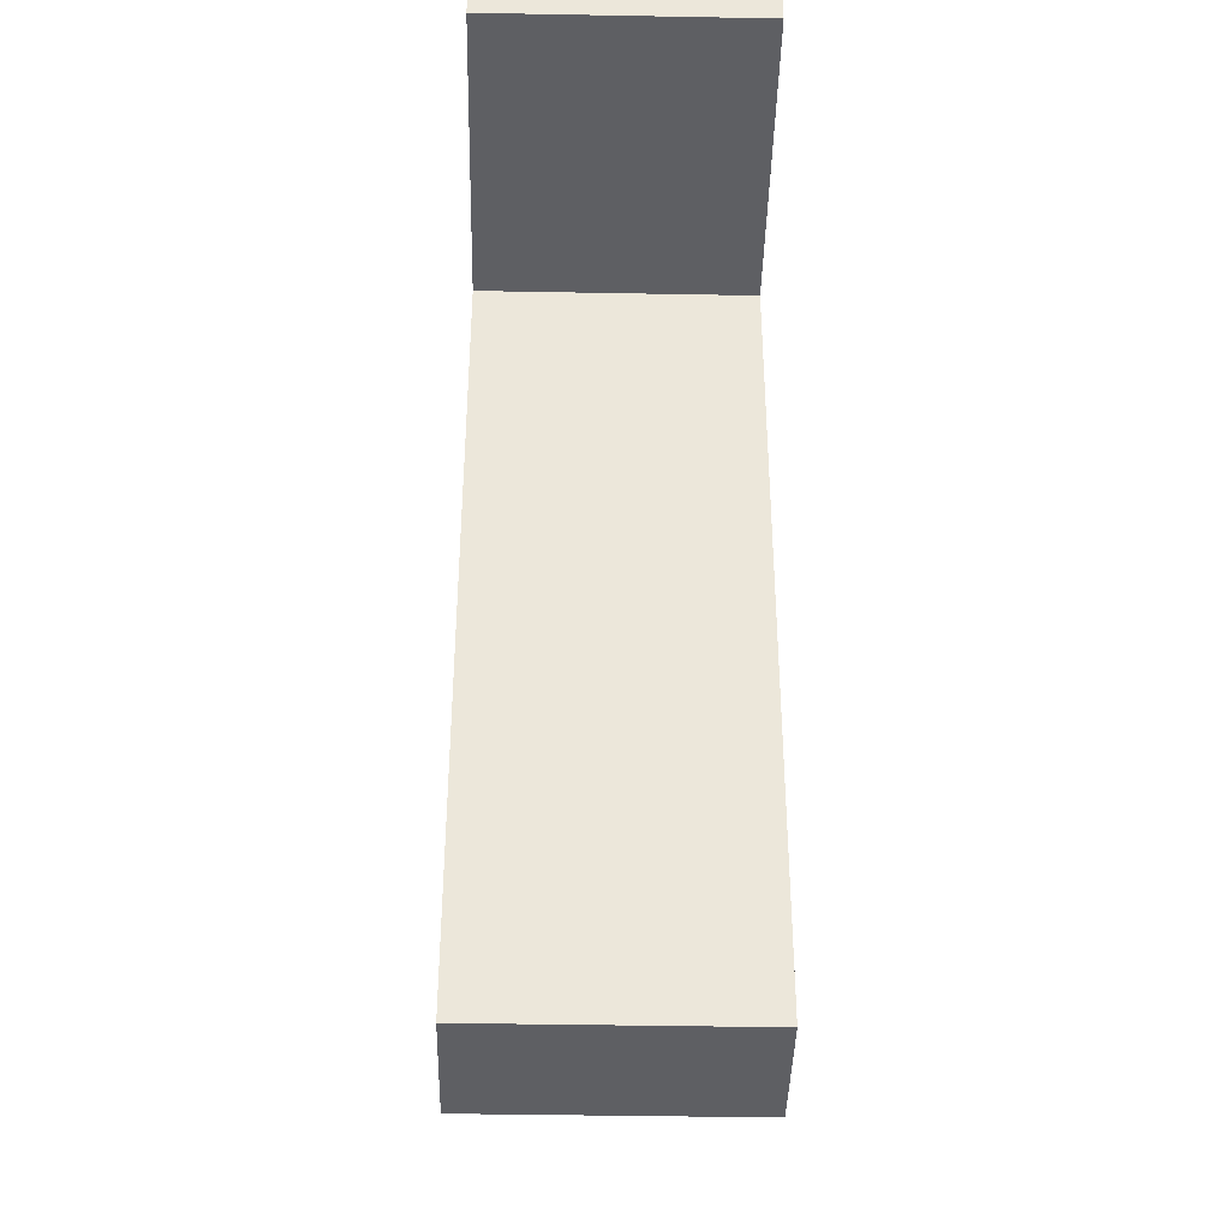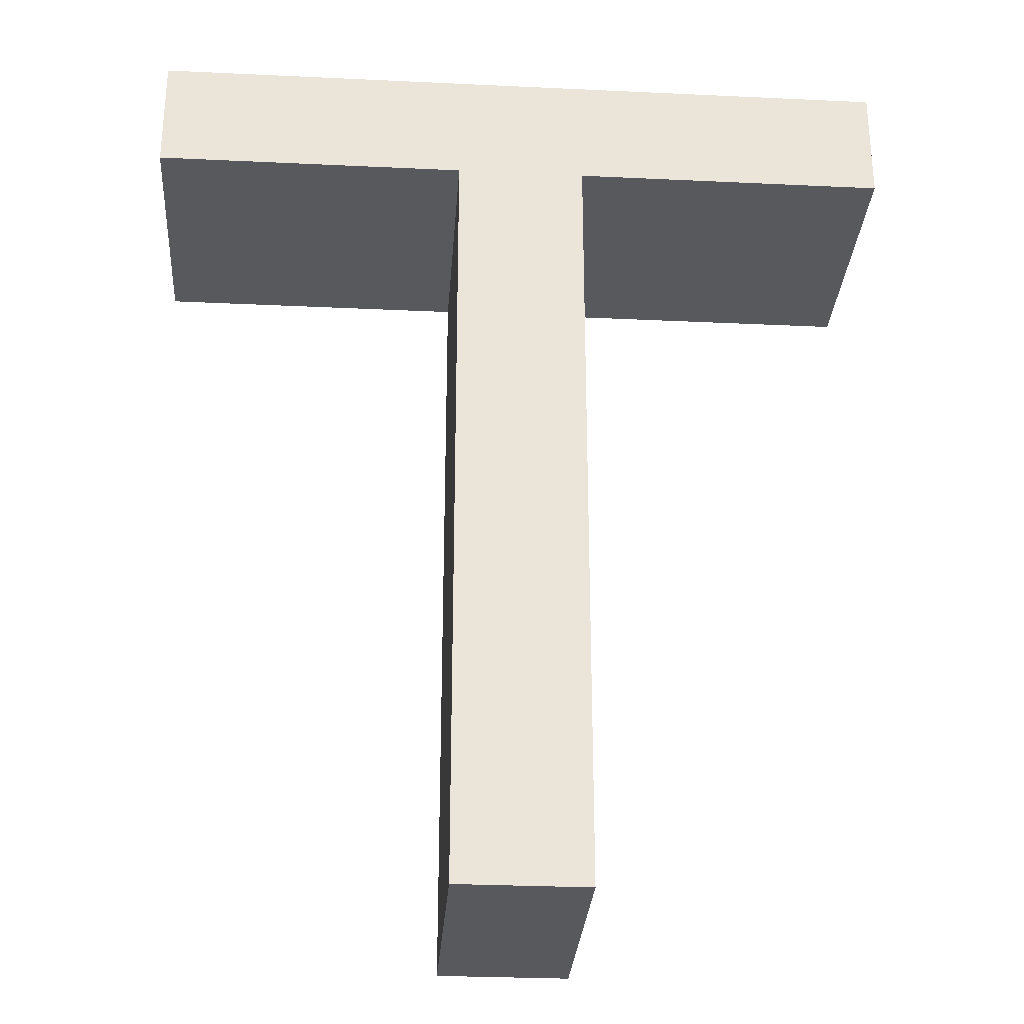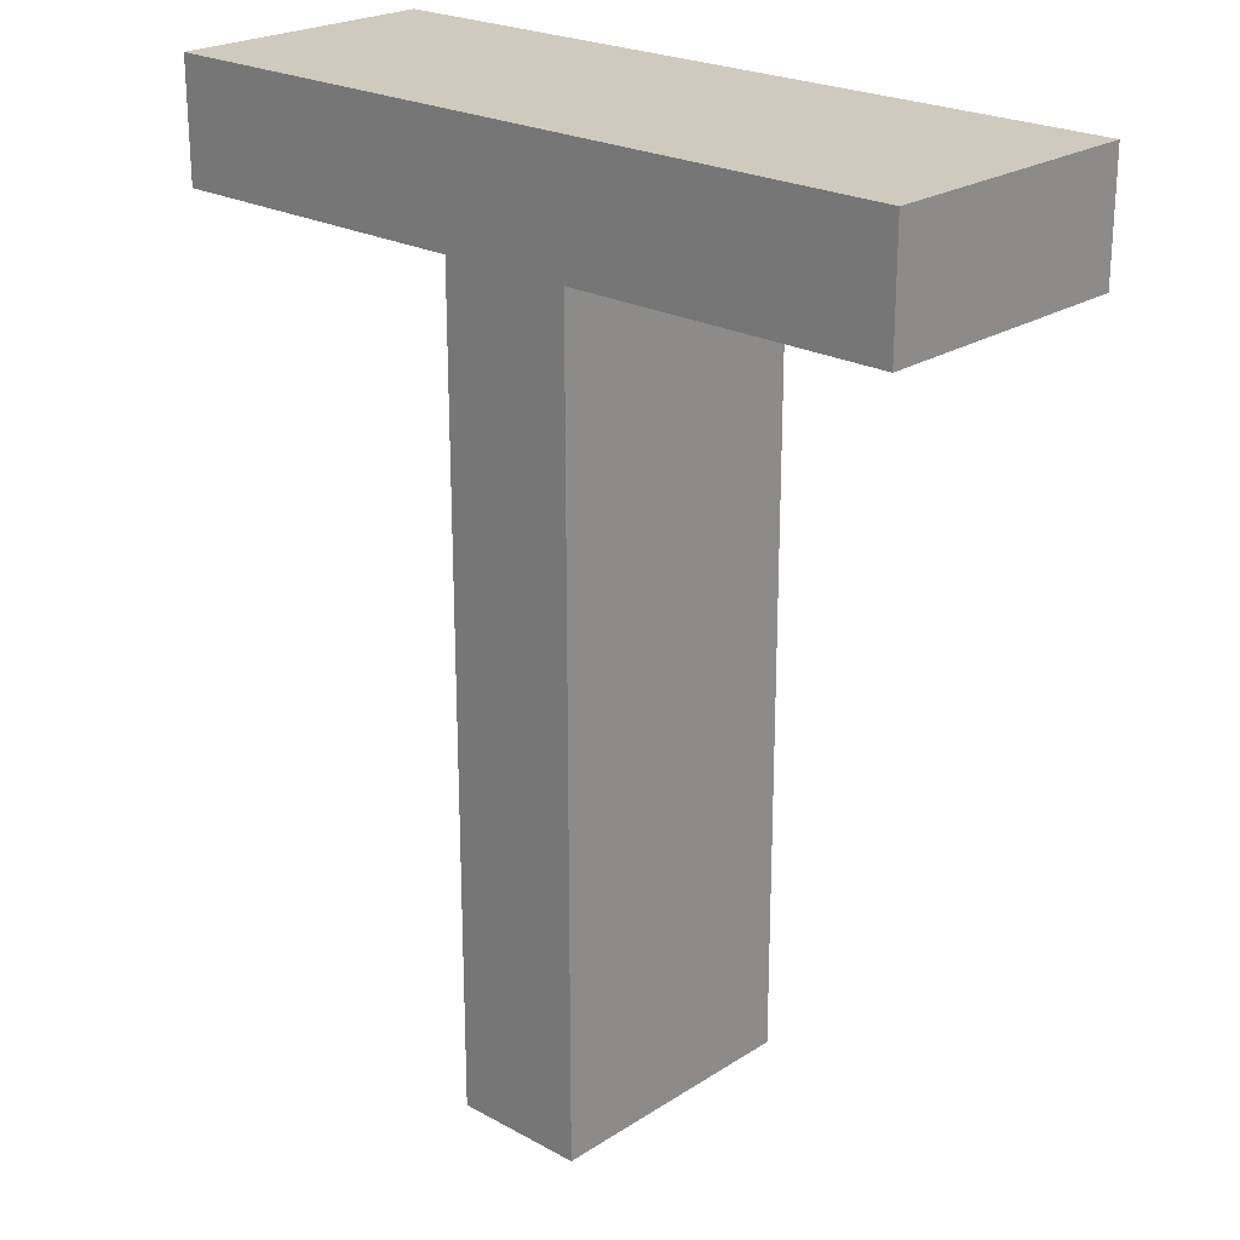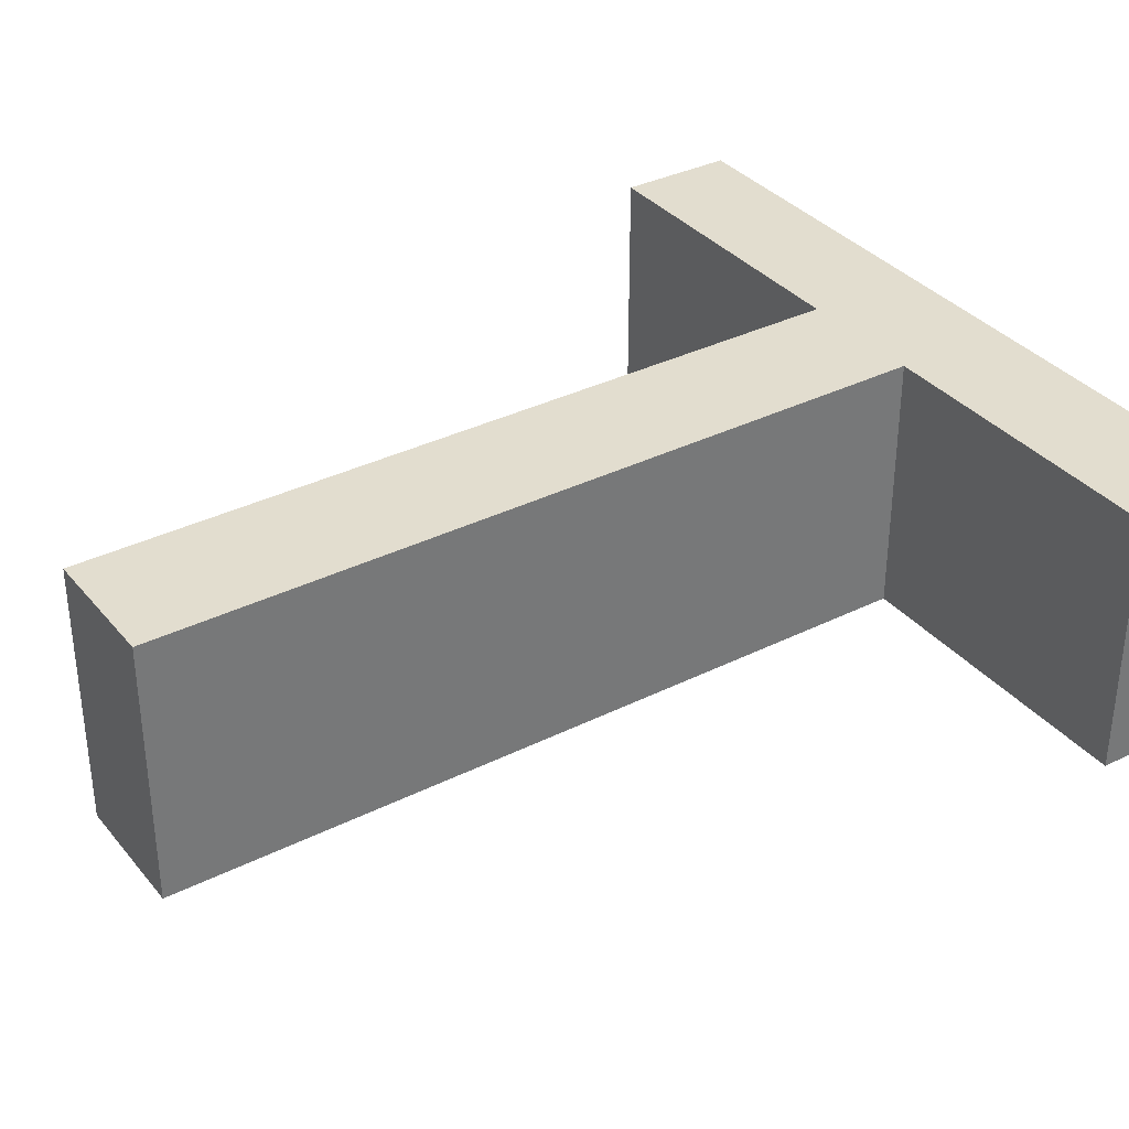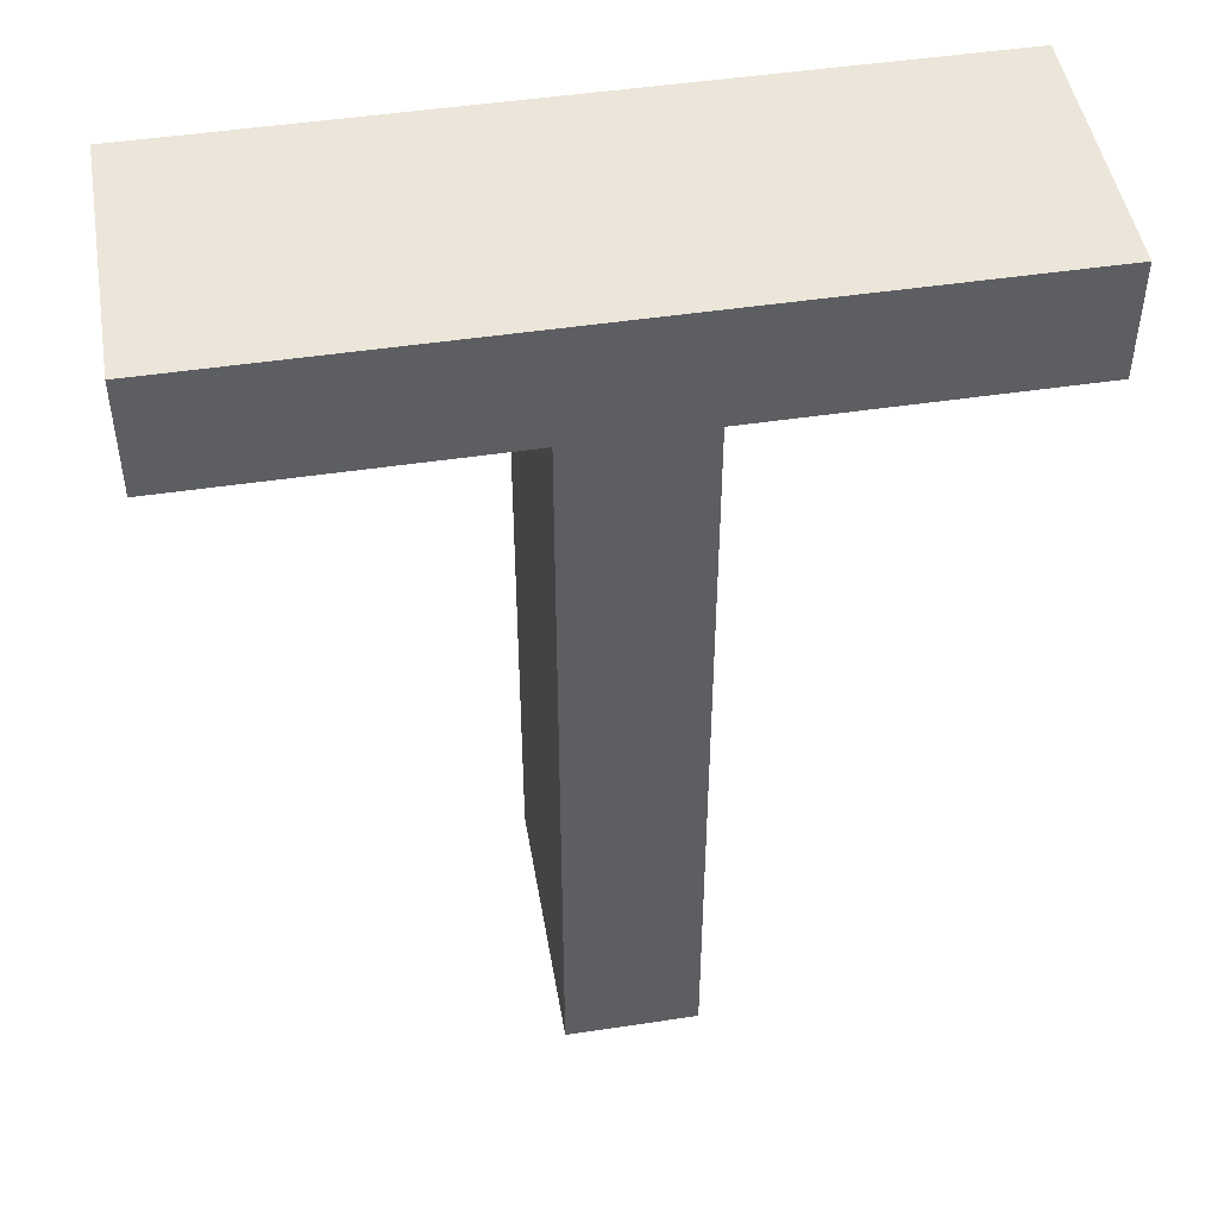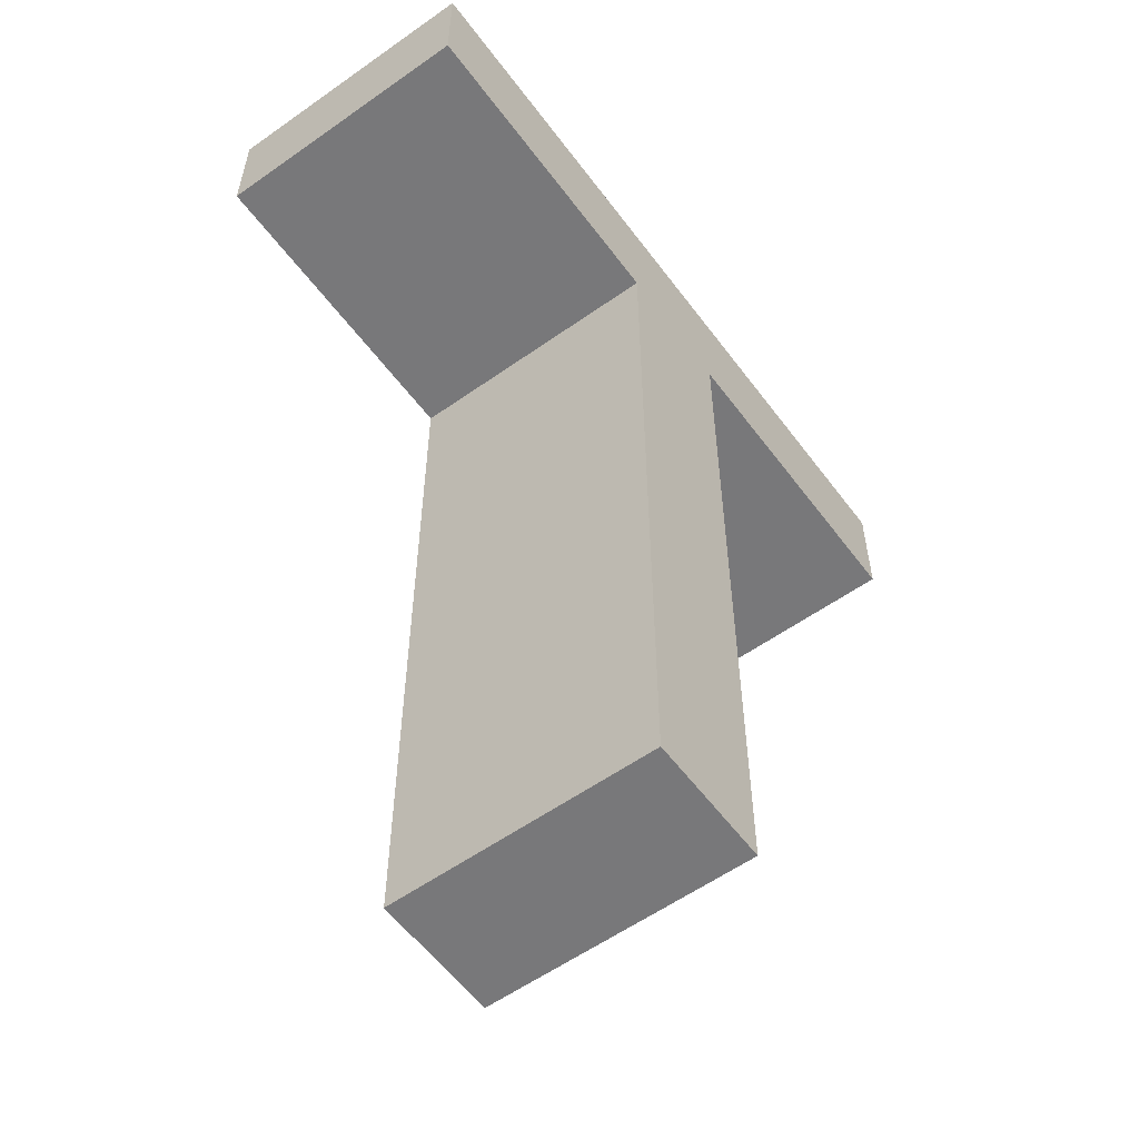
<metadata>
{"format":"obj","ext":"obj","renderer":"f3d","projection":"perspective","resolution":1024,"background":"white","views":[{"elev":-40.6,"azim":-91.3,"up":"+Y"},{"elev":-29.1,"azim":-4.0,"up":"+Y"},{"elev":23.1,"azim":42.8,"up":"+Y"},{"elev":34.8,"azim":56.3,"up":"+Z"},{"elev":47.9,"azim":-9.6,"up":"+Y"},{"elev":-57.5,"azim":-53.7,"up":"+Y"}]}
</metadata>
<code>
v -0.285 0.253 0.1
v 0.285 0.341 0.1
v -0.285 0.341 0.1
v 0.285 0.253 0.1
v -0.049 0.253 0.1
v -0.049 -0.341 0.1
v 0.049 0.253 0.1
v 0.049 -0.341 0.1
v 0.285 0.341 -0.1
v -0.285 0.253 -0.1
v -0.285 0.341 -0.1
v 0.285 0.253 -0.1
v -0.049 0.253 -0.1
v 0.049 0.253 -0.1
v -0.049 -0.341 -0.1
v 0.049 -0.341 -0.1
f 1 2 3
f 1 4 2
f 5 4 1
f 6 7 5
f 7 4 5
f 6 8 7
f 9 10 11
f 12 10 9
f 12 13 10
f 14 15 13
f 12 14 13
f 16 15 14
f 7 8 16
f 16 14 7
f 8 6 15
f 15 16 8
f 6 5 13
f 13 15 6
f 5 1 10
f 10 13 5
f 1 3 11
f 11 10 1
f 3 2 9
f 9 11 3
f 2 4 12
f 12 9 2
f 4 7 14
f 14 12 4

</code>
